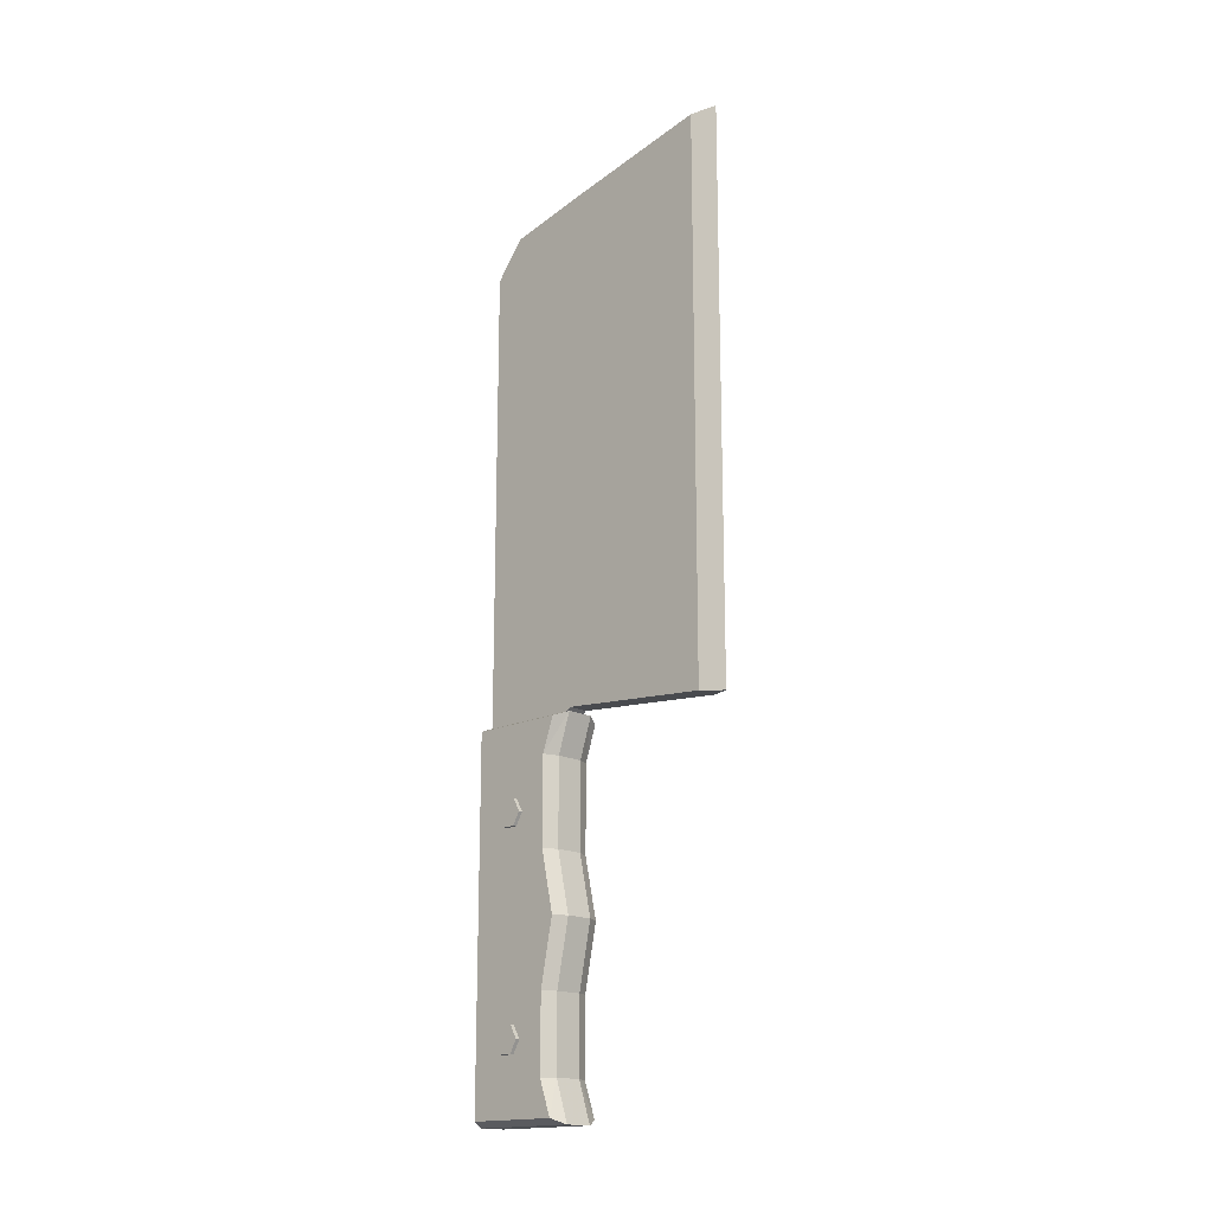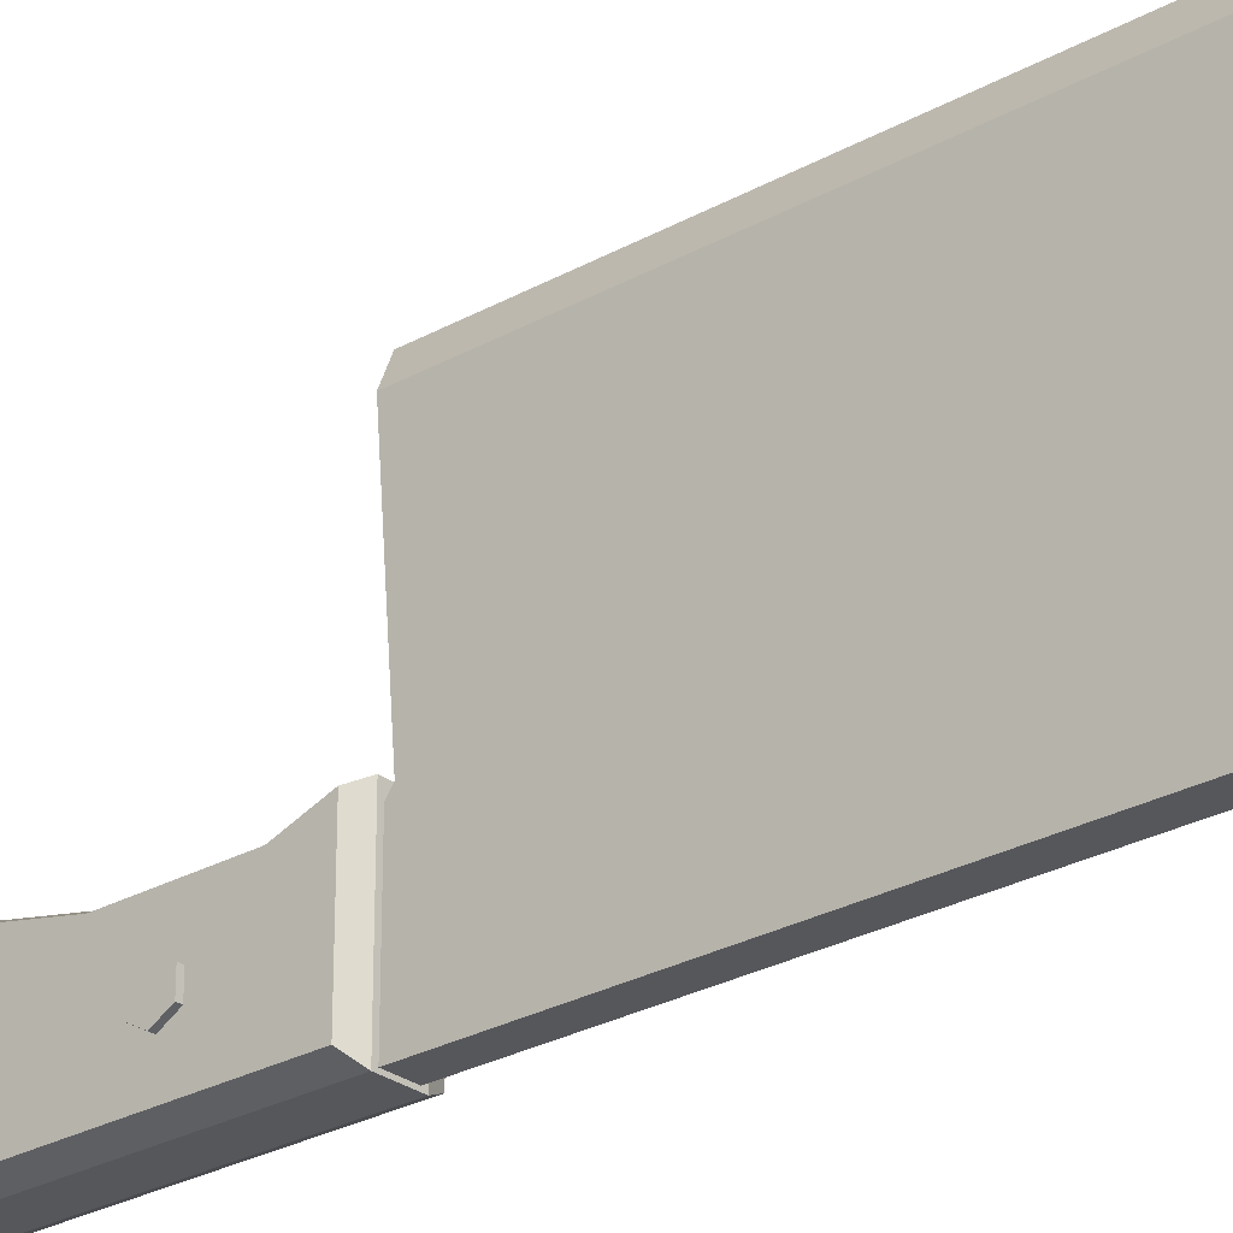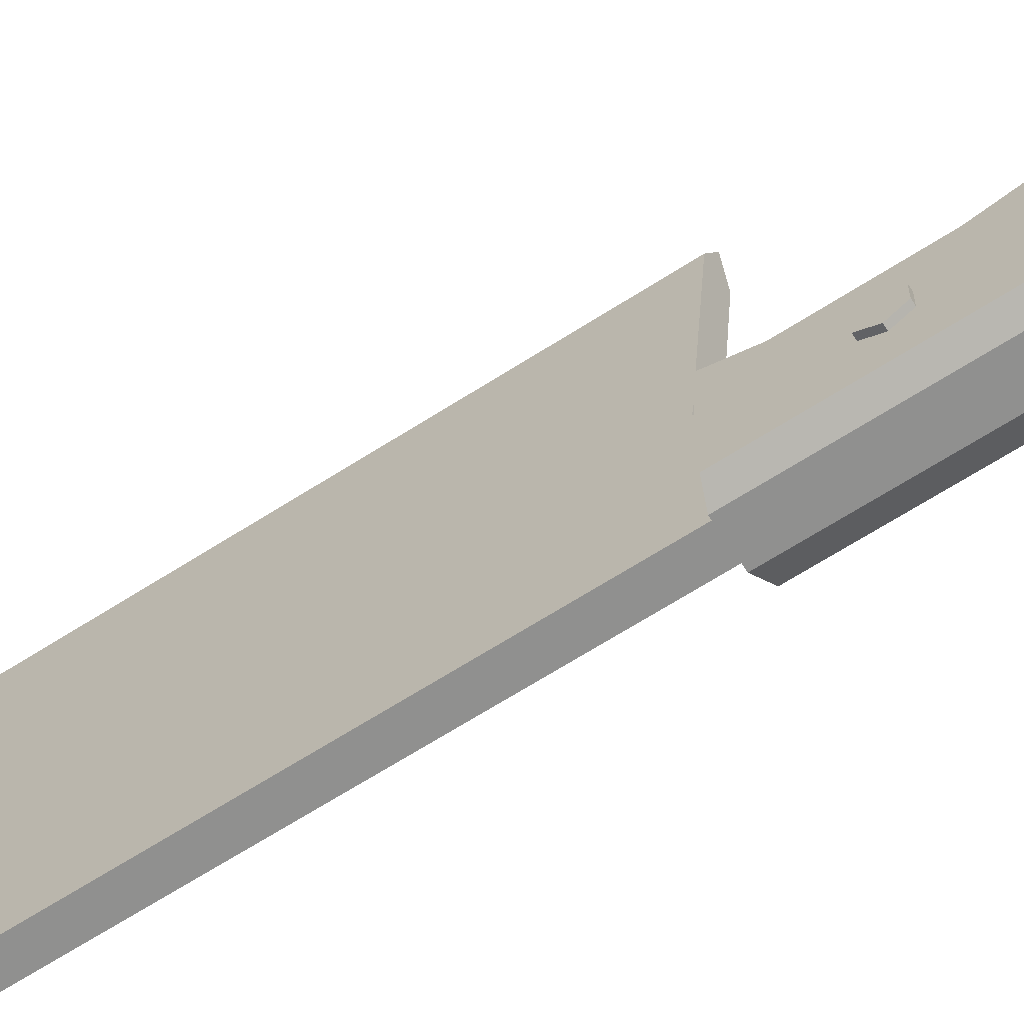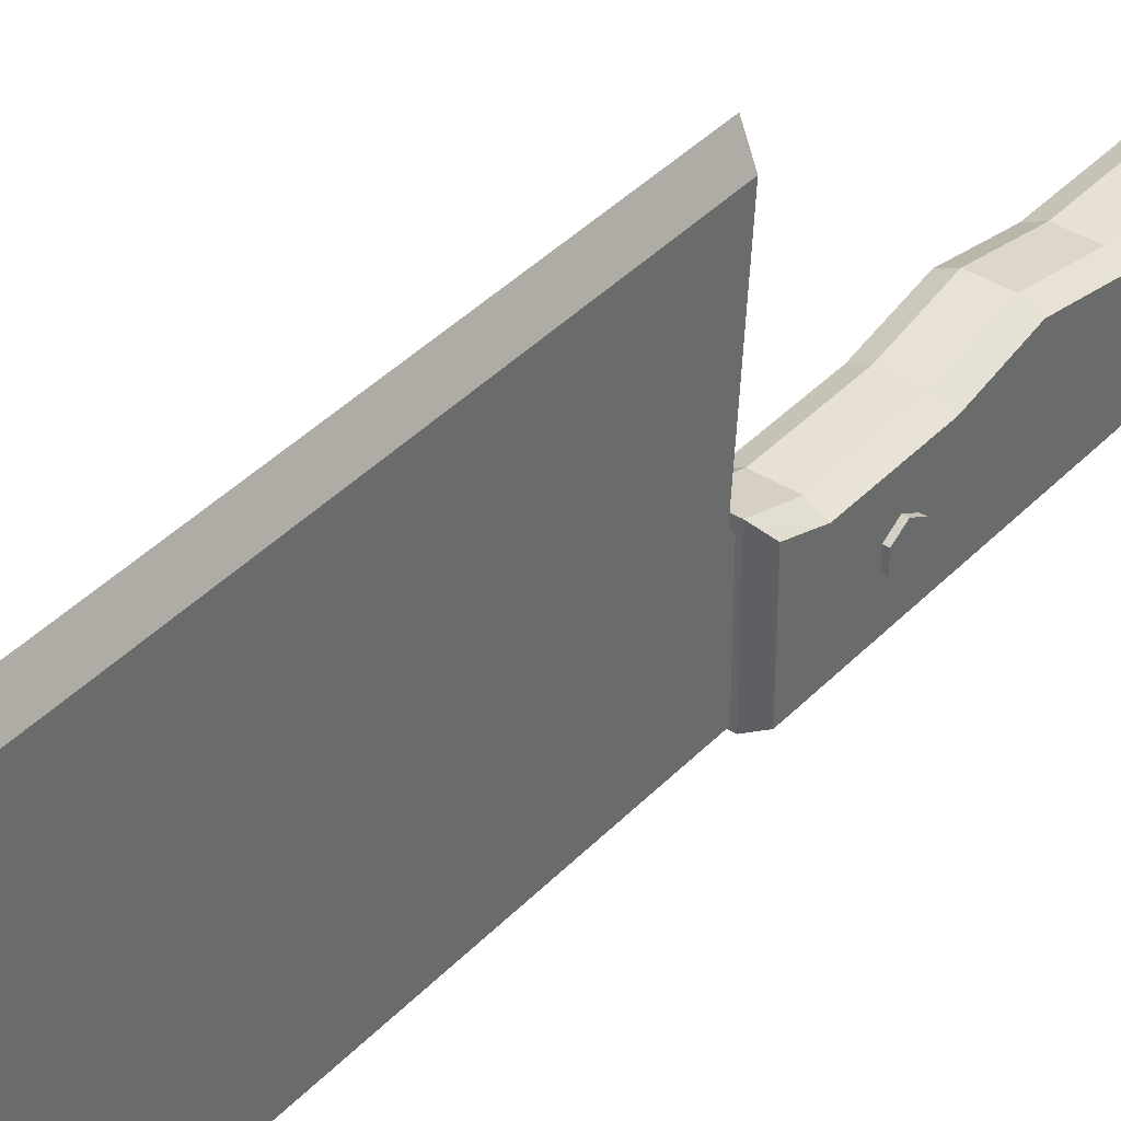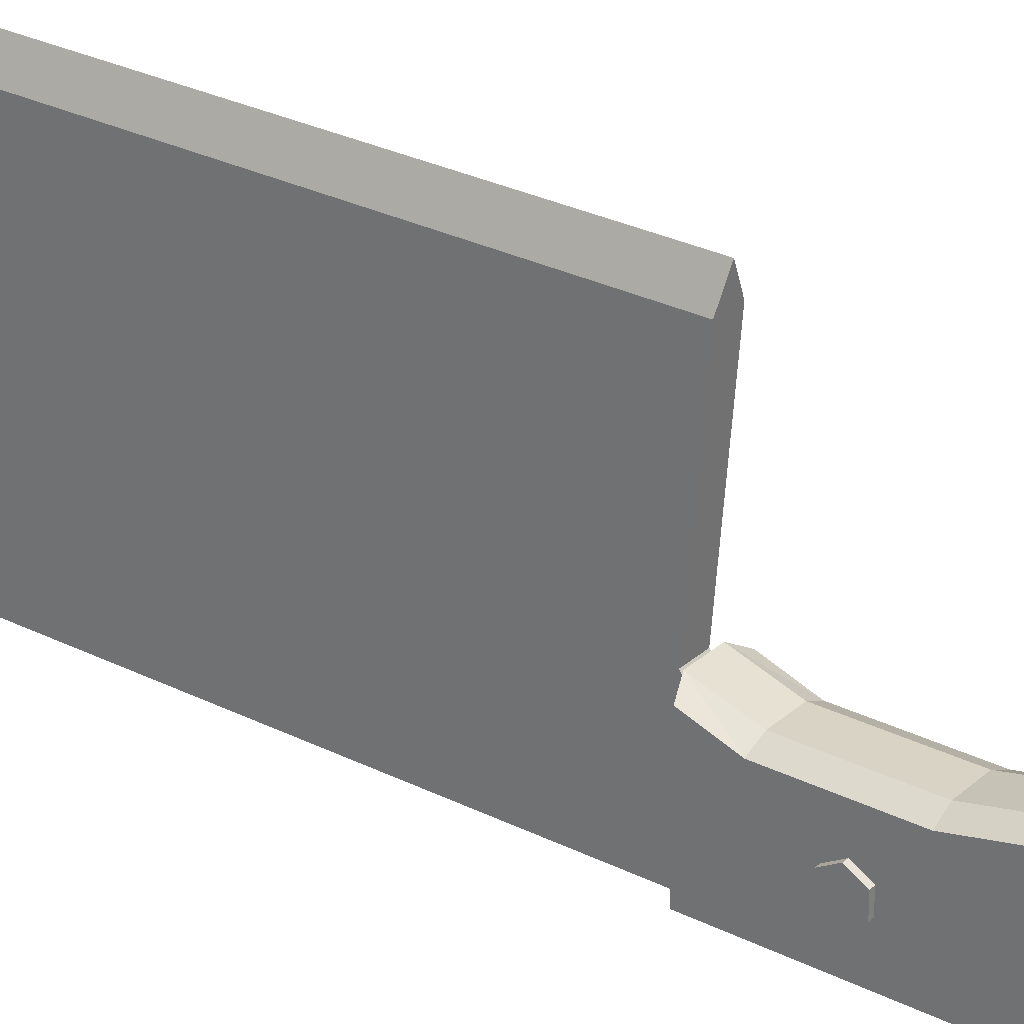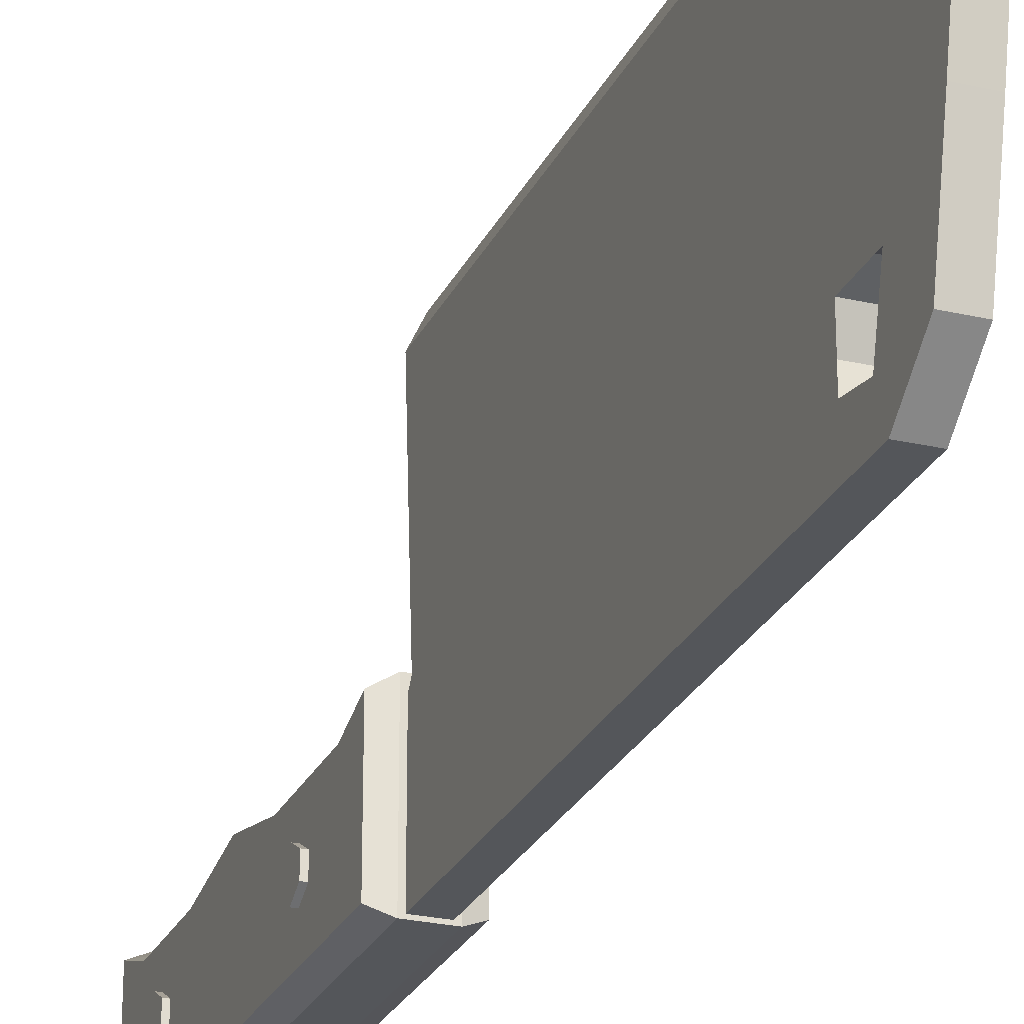
<metadata>
{"format":"obj","ext":"obj","renderer":"f3d","projection":"perspective","resolution":1024,"background":"white","views":[{"elev":-16.9,"azim":-46.0,"up":"+Y"},{"elev":-27.3,"azim":130.8,"up":"+Z"},{"elev":-65.6,"azim":-57.1,"up":"+Z"},{"elev":39.2,"azim":-141.8,"up":"+Z"},{"elev":28.3,"azim":-52.8,"up":"+Z"},{"elev":-25.3,"azim":159.4,"up":"+Z"}]}
</metadata>
<code>
o Cleaver_Plane
v 0.003887 0.008705 -0.02193
v 0.003887 0.201 0.01683
v 0.003887 0.008705 0.01683
v 0.003887 0.005359 -0.02193
v 0.003887 0.2129 0.07534
v 0.003887 0.004036 0.07534
v 0.003887 0.1812 -0.02193
v 0.003887 0.1948 -0.01103
v 0.003887 0.1846 -0.002887
v 0.003887 0.1776 -0.01171
v 0.003887 0.1817 -0.01001
v 0.003887 0.1817 0.004241
v 0.003887 0.1645 -0.002887
v 0.003887 0.1674 -0.01001
v 0.003887 0.1745 0.007193
v 0.003887 0.1674 0.004241
v 0.003887 0.1745 -0.01297
v 0 0.2145 0.08365
v -0.003887 0.008705 -0.02193
v -0.003887 0.201 0.01683
v -0.003887 0.008705 0.01683
v 0 0.003373 0.08365
v -0.003887 0.2129 0.07534
v -0.003887 0.004036 0.07534
v -0.003887 0.1812 -0.02193
v -0.003887 0.1948 -0.01103
v -0.003887 0.1846 -0.002887
v -0.003887 0.1776 -0.01171
v -0.003887 0.1817 -0.01001
v -0.003887 0.1817 0.004241
v -0.003887 0.1645 -0.002887
v -0.003887 0.1674 -0.01001
v -0.003887 0.1745 0.007193
v -0.003887 0.1674 0.004241
v -0.003887 0.1745 -0.01297
v -0.01182 -0.0261 -0.01042
v -0.01182 -0.02133 -0.007668
v -0.01182 -0.02133 -0.00216
v -0.01182 -0.0261 0.000593
v -0.01182 -0.03086 -0.00216
v -0.01182 -0.03086 -0.007668
v 0.01182 -0.0261 -0.01042
v 0.01182 -0.02133 -0.007668
v 0.01182 -0.02133 -0.00216
v 0.01182 -0.0261 0.000593
v 0.01182 -0.03086 -0.00216
v 0.01182 -0.03086 -0.007668
v -0.01182 -0.1019 -0.01042
v -0.01182 -0.09717 -0.007668
v -0.01182 -0.09717 -0.00216
v -0.01182 -0.1019 0.000593
v -0.01182 -0.1067 -0.00216
v -0.01182 -0.1067 -0.007668
v 0.01182 -0.1019 -0.01042
v 0.01182 -0.09717 -0.007668
v 0.01182 -0.09717 -0.00216
v 0.01182 -0.1019 0.000593
v 0.01182 -0.1067 -0.00216
v 0.01182 -0.1067 -0.007668
v 0.003887 0.005359 0.01217
v -0.003887 0.005359 0.01217
v -0.003887 0.005359 -0.02193
v -0.01035 0.005022 -0.02041
v -0.01035 0.005022 0.01498
v -0.005209 -0.007856 -0.02284
v -0.005209 -0.0398 -0.02284
v -0.005209 -0.1146 0.01298
v -0.005209 -0.0625 0.01787
v -0.005209 -0.007856 0.01298
v -0.005209 -0.1295 0.01787
v -0.005209 -0.1295 -0.02284
v -0.005209 0.00696 0.01787
v -0.005209 0.00696 -0.02284
v -0.005209 -0.0625 -0.02284
v -0.005209 -0.08683 -0.02284
v -0.005209 -0.1146 -0.02284
v -0.005209 -0.08683 0.01298
v -0.005209 -0.0398 0.01298
v -0.01035 -0.1276 -0.02041
v -0.01035 -0.1276 0.01505
v -0.01035 -0.1148 0.01055
v -0.01035 -0.007856 -0.02041
v -0.01035 -0.00764 0.01055
v -0.01035 -0.03998 0.01055
v -0.01035 -0.0625 0.01542
v -0.01035 -0.08665 0.01055
v -0.01035 -0.1146 -0.02041
v -0.01035 -0.08683 -0.02041
v -0.01035 -0.0625 -0.02041
v -0.01035 -0.0398 -0.02041
v 0.01035 0.005022 -0.02041
v 0.01035 0.005022 0.01498
v 0.005209 -0.007856 -0.02284
v 0.005209 -0.0398 -0.02284
v 0.005209 -0.1146 0.01298
v 0.005209 -0.0625 0.01787
v 0.005209 -0.007856 0.01298
v 0.005209 -0.1295 0.01787
v 0.005209 -0.1295 -0.02284
v 0.005209 0.00696 0.01787
v 0.005209 0.00696 -0.02284
v 0.005209 -0.0625 -0.02284
v 0.005209 -0.08683 -0.02284
v 0.005209 -0.1146 -0.02284
v 0.005209 -0.08683 0.01298
v 0.005209 -0.0398 0.01298
v 0.01035 -0.1276 -0.02041
v 0.01035 -0.1276 0.01505
v 0.01035 -0.1148 0.01055
v 0.01035 -0.007856 -0.02041
v 0.01035 -0.00764 0.01055
v 0.01035 -0.03998 0.01055
v 0.01035 -0.0625 0.01542
v 0.01035 -0.08665 0.01055
v 0.01035 -0.1146 -0.02041
v 0.01035 -0.08683 -0.02041
v 0.01035 -0.0625 -0.02041
v 0.01035 -0.0398 -0.02041
f 5 6 3 2
f 1 3 60 4
f 19 25 7 1
f 21 61 60 3
f 62 19 1 4
f 20 23 5 2
f 10 7 8 2 12 9 11
f 14 1 7 10 17
f 22 24 6
f 24 21 3 6
f 18 22 6 5
f 35 17 10 11 29 28
f 23 18 5
f 9 27 29 11
f 30 12 15 33
f 32 14 17 35
f 33 15 16 34
f 31 13 14 32
f 34 16 13 31
f 12 30 27 9
f 25 26 8 7
f 23 20 21 24
f 19 62 61 21
f 28 29 27 30 20 26 25
f 30 33 34 31 32 35 28 25 19 21 20
f 8 26 20 2
f 18 23 24 22
f 40 46 45 39
f 38 44 43 37
f 41 47 46 40
f 39 45 44 38
f 37 43 42 36
f 36 42 47 41
f 43 44 45 46 47 42
f 37 36 41 40 39 38
f 52 58 57 51
f 50 56 55 49
f 53 59 58 52
f 51 57 56 50
f 49 55 54 48
f 48 54 59 53
f 55 56 57 58 59 54
f 49 48 53 52 51 50
f 82 65 66 90
f 90 66 74 89
f 89 74 75 88
f 88 75 76 87
f 87 76 71 79
f 81 67 77 86
f 86 77 68 85
f 85 68 78 84
f 84 78 69 83
f 83 69 72 64
f 63 73 65 82
f 80 70 67 81
f 79 71 70 80
f 64 72 73 63
f 88 87 81 86
f 89 88 86 85
f 90 89 85 84
f 82 90 84 83
f 63 82 83 64
f 87 79 80 81
f 100 72 69 97
f 105 77 67 95
f 93 65 73 101
f 102 74 66 94
f 95 67 70 98
f 104 76 75 103
f 98 70 71 99
f 97 69 78 106
f 101 73 72 100
f 106 78 68 96
f 103 75 74 102
f 96 68 77 105
f 99 71 76 104
f 110 118 94 93
f 118 117 102 94
f 117 116 103 102
f 116 115 104 103
f 115 107 99 104
f 109 114 105 95
f 114 113 96 105
f 113 112 106 96
f 112 111 97 106
f 111 92 100 97
f 91 110 93 101
f 108 109 95 98
f 107 108 98 99
f 92 91 101 100
f 116 114 109 115
f 117 113 114 116
f 118 112 113 117
f 110 111 112 118
f 91 92 111 110
f 115 109 108 107
f 94 66 65 93
f 12 2 3 16 15
f 16 3 1 14 13

</code>
